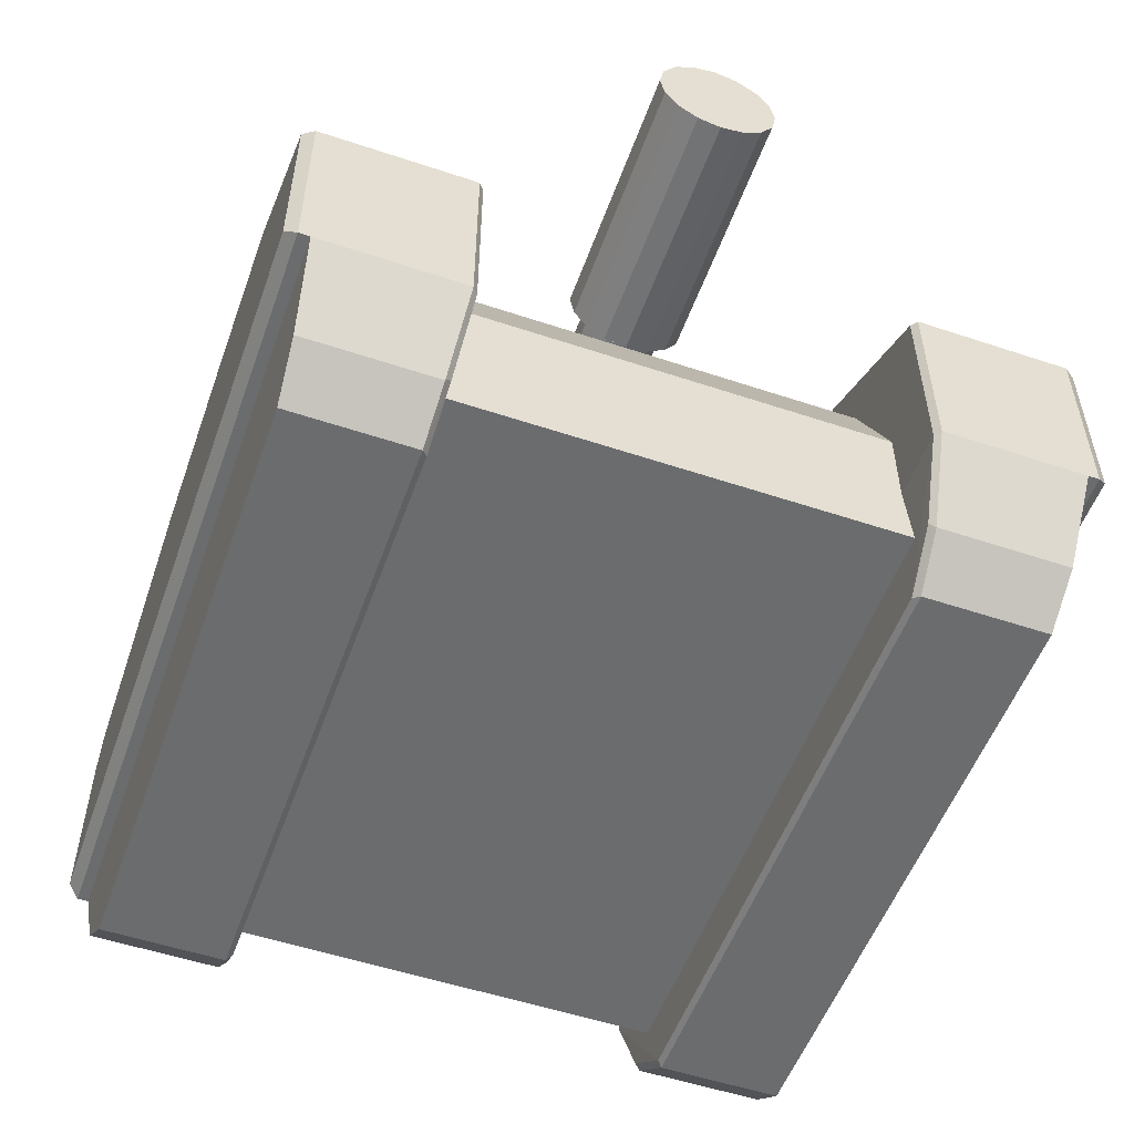
<metadata>
{"format":"obj","ext":"obj","renderer":"f3d","projection":"perspective","resolution":1024,"background":"white","views":[{"elev":-53.6,"azim":-109.6,"up":"+Y"}]}
</metadata>
<code>
o Tank
v -1 0.1654 0.6625
v -0.8332 0.9783 0.6625
v -1 0.1654 -0.6625
v -0.8332 0.9783 -0.6625
v 1 0.1654 0.6625
v 0.9751 0.9574 0.6196
v 1 0.1654 -0.6625
v 0.9421 0.959 -0.6625
v -1 0.6159 0.6625
v -1 0.6159 -0.6625
v 1 0.6159 -0.6625
v 1.017 0.6472 0.6196
v 0.8776 0.1654 -0.6625
v 0.09267 0.1654 -0.6625
v -0.3764 0.1654 -0.6625
v -0.3764 1.083 -0.6625
v 0.09267 1.083 -0.6625
v 0.8733 1.083 -0.6625
v -0.3764 0.1654 0.6625
v 0.09267 0.1654 0.6625
v 0.8776 0.1654 0.6625
v 0.8733 1.083 0.6625
v 0.09267 1.083 0.6625
v -0.3764 1.083 0.6625
v -1.08 0.1186 1.069
v -0.6553 1.249 1.087
v 1.126 0.1258 1.069
v 1.156 1.069 1.087
v -0.9339 0.004204 1.059
v -0.09899 0.004204 1.059
v 0.9673 0.004204 1.059
v 0.3835 1.28 1.087
v 0 1.28 1.087
v -0.2167 1.28 1.087
v -1.224 0.3601 1.087
v -1.224 0.9236 1.087
v 1.224 0.9236 1.087
v 1.224 0.3601 1.087
v 0.3835 0.3601 1.087
v 0 0.3601 1.087
v -0.2167 0.3601 1.087
v -0.2167 0.9236 0.6391
v -0.2167 0.3601 0.6391
v 0 0.9236 0.6391
v 0 0.3601 0.6391
v 0.3835 0.9236 0.6391
v 0.3835 0.3601 0.6391
v 0.3923 0.9285 1.155
v -0.003592 0.9285 1.155
v -0.2273 0.9285 1.155
v -1.224 0.9236 1.121
v -1.199 0.9285 1.155
v -0.7147 1.211 1.155
v -0.6553 1.249 1.121
v -0.2273 1.246 1.155
v -0.2167 1.28 1.121
v 1.152 1.034 1.155
v 1.156 1.069 1.121
v 0.3835 1.28 1.121
v 0.3923 1.246 1.155
v 0 1.28 1.121
v -0.003592 1.246 1.155
v -1.224 0.3601 1.121
v -1.199 0.3907 1.155
v 1.2 0.9285 1.155
v 1.224 0.9236 1.121
v 1.201 0.3907 1.155
v 1.224 0.3601 1.121
v 0.3835 0.3601 1.121
v 0.3923 0.3907 1.155
v 0 0.3601 1.121
v -0.003592 0.3907 1.155
v -0.2273 0.3907 1.155
v -0.2167 0.3601 1.121
v -1.072 0.1381 0.6565
v -1.08 0.1186 0.6745
v -0.6652 1.232 0.6391
v -0.6553 1.249 0.6551
v 1.115 0.1401 0.6569
v 1.126 0.1258 0.6745
v 1.145 1.056 0.6391
v 1.156 1.069 0.6551
v 0.9673 0.004204 0.6821
v 0.9507 0.01435 0.6653
v -0.09899 0.004204 0.6821
v -0.09615 0.01442 0.6653
v -0.9141 0.01403 0.6653
v -0.9339 0.004204 0.6821
v -0.2167 1.28 0.6551
v -0.2167 1.263 0.6391
v 0 1.28 0.6551
v 0 1.263 0.6391
v 0.3835 1.263 0.6391
v 0.3835 1.28 0.6551
v -1.205 0.9236 0.6391
v -1.224 0.9236 0.6551
v -1.224 0.3601 0.6551
v -1.205 0.3601 0.6391
v 1.224 0.9236 0.6551
v 1.207 0.9236 0.6391
v 1.207 0.3601 0.6391
v 1.224 0.3601 0.6551
v -1.08 0.1186 -1.069
v -0.6553 1.249 -1.087
v 1.126 0.1258 -1.069
v 1.156 1.069 -1.087
v -0.9339 0.004204 -1.059
v -0.09899 0.004204 -1.059
v 0.9673 0.004204 -1.059
v 0.3835 1.28 -1.087
v 0 1.28 -1.087
v -0.2167 1.28 -1.087
v -1.224 0.3601 -1.087
v -1.224 0.9236 -1.087
v 1.224 0.9236 -1.087
v 1.224 0.3601 -1.087
v 0.3835 0.3601 -1.087
v 0 0.3601 -1.087
v -0.2167 0.3601 -1.087
v -0.2167 0.9236 -0.6391
v -0.2167 0.3601 -0.6391
v 0 0.9236 -0.6391
v 0 0.3601 -0.6391
v 0.3835 0.9236 -0.6391
v 0.3835 0.3601 -0.6391
v 0.3923 0.9285 -1.155
v -0.003592 0.9285 -1.155
v -0.2273 0.9285 -1.155
v -1.224 0.9236 -1.121
v -1.199 0.9285 -1.155
v -0.7147 1.211 -1.155
v -0.6553 1.249 -1.121
v -0.2273 1.246 -1.155
v -0.2167 1.28 -1.121
v 1.152 1.034 -1.155
v 1.156 1.069 -1.121
v 0.3835 1.28 -1.121
v 0.3923 1.246 -1.155
v 0 1.28 -1.121
v -0.003592 1.246 -1.155
v -1.224 0.3601 -1.121
v -1.199 0.3907 -1.155
v 1.2 0.9285 -1.155
v 1.224 0.9236 -1.121
v 1.201 0.3907 -1.155
v 1.224 0.3601 -1.121
v 0.3835 0.3601 -1.121
v 0.3923 0.3907 -1.155
v 0 0.3601 -1.121
v -0.003592 0.3907 -1.155
v -0.2273 0.3907 -1.155
v -0.2167 0.3601 -1.121
v -1.072 0.1381 -0.6565
v -1.08 0.1186 -0.6745
v -0.6652 1.232 -0.6391
v -0.6553 1.249 -0.6551
v 1.115 0.1401 -0.6569
v 1.126 0.1258 -0.6745
v 1.145 1.056 -0.6391
v 1.156 1.069 -0.6551
v 0.9673 0.004204 -0.6821
v 0.9507 0.01435 -0.6653
v -0.09899 0.004204 -0.6821
v -0.09615 0.01442 -0.6653
v -0.9141 0.01403 -0.6653
v -0.9339 0.004204 -0.6821
v -0.2167 1.28 -0.6551
v -0.2167 1.263 -0.6391
v 0 1.28 -0.6551
v 0 1.263 -0.6391
v 0.3835 1.263 -0.6391
v 0.3835 1.28 -0.6551
v -1.205 0.9236 -0.6391
v -1.224 0.9236 -0.6551
v -1.224 0.3601 -0.6551
v -1.205 0.3601 -0.6391
v 1.224 0.9236 -0.6551
v 1.207 0.9236 -0.6391
v 1.207 0.3601 -0.6391
v 1.224 0.3601 -0.6551
v -0.07694 1.04 0.6094
v -0.07694 1.04 -0.6094
v 0.6875 1.04 0.6094
v 0.6875 1.04 -0.6094
v -0.05556 1.04 -0.3404
v -0.05556 1.04 0.3404
v 0.894 1.04 0.3404
v 0.894 1.04 -0.3404
v -0.000829 1.786 0.4558
v -0.000829 1.786 -0.4558
v 0.571 1.786 0.4558
v 0.571 1.786 -0.4558
v -0.03203 1.786 0.2546
v -0.03203 1.786 -0.2546
v 0.7255 1.786 -0.2546
v 0.7255 1.786 0.2546
v -0.07255 1.652 0.6005
v -0.07694 1.633 0.6094
v -0.07255 1.652 -0.6005
v -0.07694 1.633 -0.6094
v 0.6809 1.652 0.6007
v 0.6875 1.633 0.6094
v 0.6809 1.652 -0.6007
v 0.6875 1.633 -0.6094
v -0.09859 1.652 0.3354
v -0.1027 1.633 0.3404
v -0.1027 1.633 -0.3404
v -0.09859 1.652 -0.3354
v 0.8846 1.652 -0.3356
v 0.894 1.633 -0.3404
v 0.894 1.633 0.3404
v 0.8846 1.652 0.3356
v -0.6316 1.591 -0.1679
v -0.6316 1.522 -0.1817
v 0.005115 1.522 -0.1268
v -0.6108 1.522 -0.1268
v 0.005115 1.57 -0.1171
v -0.6108 1.57 -0.1171
v 0.005115 1.611 -0.08963
v -0.6108 1.611 -0.08963
v 0.005115 1.639 -0.0485
v -0.6108 1.639 -0.0485
v 0.005115 1.649 -0
v -0.6108 1.649 -0
v 0.005115 1.639 0.0485
v -0.6108 1.639 0.0485
v 0.005115 1.611 0.08962
v -0.6108 1.611 0.08962
v 0.005115 1.57 0.1171
v -0.6108 1.57 0.1171
v 0.005115 1.522 0.1267
v -0.6108 1.522 0.1267
v 0.005115 1.473 0.1171
v -0.6108 1.473 0.1171
v 0.005115 1.432 0.08962
v -0.6108 1.432 0.08962
v 0.005115 1.405 0.0485
v -0.6108 1.405 0.0485
v 0.005115 1.395 -0
v -0.6108 1.395 -0
v 0.005115 1.405 -0.0485
v -0.6108 1.405 -0.0485
v 0.005115 1.432 -0.08963
v -0.6108 1.432 -0.08963
v 0.005115 1.473 -0.1171
v -0.6108 1.473 -0.1171
v -0.6316 1.65 -0.1285
v -0.6316 1.69 -0.06955
v -0.6316 1.704 -0
v -0.6316 1.69 0.06955
v -0.6316 1.65 0.1285
v -0.6316 1.591 0.1679
v -0.6316 1.522 0.1817
v -0.6316 1.452 0.1679
v -0.6316 1.393 0.1285
v -0.6316 1.354 0.06955
v -0.6316 1.34 -0
v -0.6316 1.354 -0.06955
v -0.6316 1.393 -0.1285
v -0.6316 1.452 -0.1679
v -1.414 1.591 -0.1679
v -1.414 1.522 -0.1817
v -1.414 1.65 -0.1285
v -1.414 1.69 -0.06955
v -1.414 1.704 -0
v -1.414 1.69 0.06955
v -1.414 1.65 0.1285
v -1.414 1.591 0.1679
v -1.414 1.522 0.1817
v -1.414 1.452 0.1679
v -1.414 1.393 0.1285
v -1.414 1.354 0.06955
v -1.414 1.34 -0
v -1.414 1.354 -0.06955
v -1.414 1.393 -0.1285
v -1.414 1.452 -0.1679
v 1.123 0.7291 -0.3875
v 1.07 0.7346 -0.4099
v 0.9137 0.5487 -0.4099
v 1.012 0.666 -0.4099
v 0.9551 0.5139 -0.3875
v 1.053 0.6312 -0.3875
v 0.9723 0.4995 -0.3334
v 1.071 0.6168 -0.3334
v 0.9551 0.5139 -0.2793
v 1.053 0.6312 -0.2793
v 0.9137 0.5487 -0.2569
v 1.012 0.666 -0.2569
v 0.8722 0.5835 -0.2793
v 0.9705 0.7007 -0.2793
v 0.855 0.5979 -0.3334
v 0.9534 0.7151 -0.3334
v 0.8722 0.5835 -0.3875
v 0.9705 0.7007 -0.3875
v 1.146 0.7268 -0.3334
v 1.123 0.7291 -0.2793
v 1.07 0.7346 -0.2569
v 1.016 0.7401 -0.2793
v 0.9934 0.7424 -0.3334
v 1.016 0.7401 -0.3875
v 1.131 0.9108 -0.3763
v 1.088 0.9152 -0.3941
v 1.149 0.909 -0.3334
v 1.131 0.9108 -0.2904
v 1.088 0.9152 -0.2726
v 1.045 0.9196 -0.2904
v 1.028 0.9214 -0.3334
v 1.045 0.9196 -0.3763
v 1.123 0.7291 -0.1764
v 1.07 0.7346 -0.1988
v 0.9137 0.5487 -0.1988
v 1.012 0.666 -0.1988
v 0.9551 0.5139 -0.1764
v 1.053 0.6312 -0.1764
v 0.9723 0.4995 -0.1223
v 1.071 0.6168 -0.1223
v 0.9551 0.5139 -0.06817
v 1.053 0.6312 -0.06817
v 0.9137 0.5487 -0.04575
v 1.012 0.666 -0.04575
v 0.8722 0.5835 -0.06817
v 0.9705 0.7007 -0.06817
v 0.855 0.5979 -0.1223
v 0.9534 0.7151 -0.1223
v 0.8722 0.5835 -0.1764
v 0.9705 0.7007 -0.1764
v 1.146 0.7268 -0.1223
v 1.123 0.7291 -0.06817
v 1.07 0.7346 -0.04575
v 1.016 0.7401 -0.06817
v 0.9934 0.7424 -0.1223
v 1.016 0.7401 -0.1764
v 1.132 0.9107 -0.1663
v 1.088 0.9152 -0.1846
v 1.15 0.9088 -0.1223
v 1.132 0.9107 -0.07821
v 1.088 0.9152 -0.05996
v 1.044 0.9197 -0.07821
v 1.026 0.9216 -0.1223
v 1.044 0.9197 -0.1663
v -1 0.1654 0.0755
v -0.8332 0.9783 0.0755
v 1 0.1654 0.0755
v 0.9751 0.9574 0.08832
v 1.017 0.6472 0.08832
v -1 0.6159 0.0755
v 0.8733 1.083 0.0755
v 0.09267 1.083 0.0755
v -0.3764 1.083 0.0755
v -0.3764 0.1654 0.0755
v 0.09267 0.1654 0.0755
v 0.8776 0.1654 0.0755
v 0.9421 0.959 0.0755
v 0.9421 0.959 0.6625
v 1 0.6159 0.6625
v 1 0.6159 0.0755
v 1.088 0.9152 -0.1988
v 1.034 0.9207 -0.1764
v 1.012 0.923 -0.1223
v 1.034 0.9207 -0.06817
v 1.088 0.9152 -0.04575
v 1.142 0.9097 -0.06817
v 1.164 0.9074 -0.1223
v 1.142 0.9097 -0.1764
v 1.083 0.8661 -0.1846
v 1.039 0.8707 -0.1663
v 1.021 0.8725 -0.1223
v 1.039 0.8707 -0.07821
v 1.083 0.8661 -0.05996
v 1.127 0.8616 -0.07821
v 1.145 0.8598 -0.1223
v 1.127 0.8616 -0.1663
v 1.088 0.9152 -0.4099
v 1.034 0.9207 -0.3875
v 1.012 0.923 -0.3334
v 1.034 0.9207 -0.2793
v 1.088 0.9152 -0.2569
v 1.142 0.9097 -0.2793
v 1.164 0.9074 -0.3334
v 1.142 0.9097 -0.3875
v 1.084 0.8728 -0.3941
v 1.041 0.8772 -0.3763
v 1.023 0.879 -0.3334
v 1.041 0.8772 -0.2904
v 1.084 0.8728 -0.2726
v 1.126 0.8684 -0.2904
v 1.144 0.8666 -0.3334
v 1.126 0.8684 -0.3763
v 1.156 1.069 -1.087
v 1.152 1.034 -1.155
v 1.156 1.069 -1.121
v -1.199 0.9285 1.155
v -0.7147 1.211 1.155
v -0.2273 1.246 1.155
v 1.152 1.034 1.155
v 0.3923 1.246 1.155
v -0.003592 1.246 1.155
v -1.199 0.3907 1.155
v 1.2 0.9285 1.155
v 1.201 0.3907 1.155
v 0.3923 0.3907 1.155
v -0.003592 0.3907 1.155
v -0.2273 0.3907 1.155
v 1.131 0.9108 -0.3763
v 1.088 0.9152 -0.3941
v 1.149 0.909 -0.3334
v 1.131 0.9108 -0.2904
v 1.088 0.9152 -0.2726
v 1.045 0.9196 -0.2904
v 1.028 0.9214 -0.3334
v 1.045 0.9196 -0.3763
f 342 10 346
f 344 12 345
f 343 21 352
f 342 24 349
f 356 5 343
f 346 3 341
f 347 354 353
f 348 22 347
f 349 23 348
f 350 1 341
f 351 19 350
f 352 20 351
f 84 101 79
f 86 47 84
f 46 81 100
f 65 70 67
f 82 32 28
f 77 42 95
f 99 28 37
f 36 97 35
f 44 93 46
f 78 34 89
f 42 92 44
f 43 86 87
f 60 49 48
f 39 71 40
f 33 59 32
f 26 96 36
f 89 33 91
f 94 33 32
f 83 30 85
f 44 47 45
f 88 30 29
f 42 45 43
f 76 29 25
f 47 100 101
f 30 41 29
f 73 52 64
f 39 30 31
f 34 61 33
f 38 31 27
f 49 73 72
f 29 35 25
f 57 48 65
f 80 31 83
f 80 38 27
f 102 37 38
f 98 87 75
f 95 43 98
f 26 56 34
f 28 66 37
f 41 63 35
f 32 58 28
f 40 74 41
f 38 69 39
f 50 53 52
f 62 50 49
f 48 72 70
f 36 54 26
f 37 68 38
f 53 51 52
f 54 55 56
f 58 60 57
f 59 62 60
f 56 62 61
f 64 51 63
f 57 66 58
f 67 66 65
f 72 74 71
f 72 69 70
f 67 69 68
f 64 74 73
f 35 51 36
f 75 97 98
f 88 75 87
f 94 81 93
f 102 79 101
f 83 79 80
f 85 84 83
f 85 87 86
f 78 90 77
f 91 90 89
f 94 92 91
f 77 96 78
f 98 96 95
f 99 81 82
f 99 101 100
f 35 76 25
f 162 179 125
f 164 125 123
f 124 159 171
f 148 143 145
f 160 110 172
f 120 155 173
f 177 106 160
f 175 114 113
f 122 171 170
f 112 156 167
f 120 170 168
f 164 121 165
f 127 138 126
f 149 117 118
f 137 111 110
f 174 104 114
f 111 167 169
f 172 111 169
f 108 161 163
f 125 122 123
f 166 108 163
f 123 120 121
f 154 107 166
f 125 178 124
f 108 119 118
f 151 130 128
f 108 117 109
f 139 112 111
f 109 116 105
f 151 127 150
f 107 113 119
f 126 135 143
f 109 158 161
f 158 116 180
f 180 115 177
f 165 176 153
f 121 173 176
f 134 104 112
f 144 106 115
f 141 119 113
f 136 110 106
f 152 118 119
f 147 116 117
f 128 131 133
f 128 140 127
f 150 126 148
f 132 114 104
f 146 115 116
f 129 131 130
f 133 132 134
f 136 138 137
f 137 140 139
f 140 134 139
f 142 129 130
f 135 144 143
f 144 145 143
f 150 152 151
f 147 150 148
f 145 147 148
f 152 142 151
f 129 113 114
f 175 153 176
f 166 153 154
f 172 159 160
f 180 157 158
f 157 161 158
f 162 163 161
f 163 165 166
f 156 168 167
f 168 169 167
f 170 172 169
f 155 174 173
f 174 176 173
f 159 177 160
f 177 179 180
f 154 113 103
f 200 184 182
f 199 192 203
f 204 188 184
f 197 191 189
f 202 181 183
f 212 191 201
f 209 192 195
f 209 196 212
f 205 189 193
f 210 187 188
f 193 191 196
f 192 194 195
f 194 196 195
f 211 183 187
f 206 185 186
f 185 200 182
f 208 190 199
f 205 194 208
f 199 207 208
f 203 200 199
f 201 211 212
f 201 198 202
f 197 206 198
f 208 206 205
f 203 210 204
f 212 210 209
f 198 186 181
f 253 270 254
f 216 260 214
f 216 217 215
f 250 267 251
f 244 258 259
f 218 219 217
f 259 276 260
f 236 256 238
f 220 221 219
f 213 263 247
f 230 253 232
f 221 224 223
f 249 266 250
f 224 250 226
f 224 225 223
f 252 269 253
f 220 213 247
f 226 227 225
f 260 262 214
f 244 260 246
f 228 229 227
f 255 272 256
f 240 256 257
f 230 231 229
f 258 275 259
f 232 254 234
f 232 233 231
f 214 261 213
f 228 250 251
f 234 235 233
f 248 265 249
f 222 247 248
f 236 237 235
f 251 268 252
f 240 258 242
f 238 239 237
f 254 271 255
f 234 255 236
f 240 241 239
f 271 267 263
f 228 252 230
f 242 243 241
f 222 249 224
f 257 274 258
f 244 245 243
f 256 273 257
f 218 214 213
f 246 215 245
f 247 264 248
f 280 300 278
f 280 281 279
f 286 297 288
f 281 284 283
f 294 299 300
f 284 285 283
f 284 296 286
f 286 287 285
f 282 278 277
f 288 289 287
f 290 299 292
f 289 292 291
f 284 277 295
f 296 377 297
f 292 293 291
f 288 298 290
f 293 280 279
f 307 382 308
f 296 379 378
f 300 373 278
f 298 375 299
f 277 379 295
f 300 375 374
f 298 377 376
f 277 373 380
f 312 332 310
f 312 313 311
f 318 329 320
f 313 316 315
f 326 331 332
f 316 317 315
f 316 328 318
f 318 319 317
f 314 310 309
f 320 321 319
f 322 331 324
f 321 324 323
f 316 309 327
f 328 361 329
f 324 325 323
f 320 330 322
f 325 312 311
f 335 372 371
f 328 363 362
f 332 357 310
f 330 359 331
f 309 363 327
f 332 359 358
f 330 361 360
f 309 357 364
f 13 351 14
f 14 350 15
f 15 341 3
f 16 348 17
f 17 347 18
f 18 353 8
f 9 341 1
f 11 343 7
f 4 349 16
f 7 352 13
f 8 356 11
f 2 346 9
f 6 353 354
f 12 354 355
f 12 356 345
f 345 353 344
f 334 358 340
f 339 358 359
f 338 359 360
f 337 360 361
f 336 361 362
f 336 363 335
f 333 363 364
f 333 357 334
f 367 369 371
f 337 370 369
f 339 368 367
f 340 365 334
f 334 372 333
f 335 370 336
f 338 369 368
f 339 366 340
f 302 374 308
f 307 374 375
f 307 376 306
f 306 377 305
f 304 377 378
f 304 379 303
f 301 379 380
f 301 373 302
f 385 386 387
f 303 388 387
f 305 386 385
f 307 384 383
f 308 381 302
f 302 388 301
f 303 386 304
f 306 385 384
f 342 4 10
f 344 6 12
f 343 5 21
f 342 2 24
f 356 355 5
f 346 10 3
f 347 22 354
f 348 23 22
f 349 24 23
f 350 19 1
f 351 20 19
f 352 21 20
f 84 47 101
f 86 45 47
f 46 93 81
f 65 48 70
f 82 94 32
f 77 90 42
f 99 82 28
f 36 96 97
f 44 92 93
f 78 26 34
f 42 90 92
f 43 45 86
f 60 62 49
f 39 69 71
f 33 61 59
f 26 78 96
f 89 34 33
f 94 91 33
f 83 31 30
f 44 46 47
f 88 85 30
f 42 44 45
f 76 88 29
f 47 46 100
f 30 40 41
f 73 50 52
f 39 40 30
f 34 56 61
f 38 39 31
f 49 50 73
f 29 41 35
f 57 60 48
f 80 27 31
f 80 102 38
f 102 99 37
f 98 43 87
f 95 42 43
f 26 54 56
f 28 58 66
f 41 74 63
f 32 59 58
f 40 71 74
f 38 68 69
f 50 55 53
f 62 55 50
f 48 49 72
f 36 51 54
f 37 66 68
f 53 54 51
f 54 53 55
f 58 59 60
f 59 61 62
f 56 55 62
f 64 52 51
f 57 65 66
f 67 68 66
f 72 73 74
f 72 71 69
f 67 70 69
f 64 63 74
f 35 63 51
f 75 76 97
f 88 76 75
f 94 82 81
f 102 80 79
f 83 84 79
f 85 86 84
f 85 88 87
f 78 89 90
f 91 92 90
f 94 93 92
f 77 95 96
f 98 97 96
f 99 100 81
f 99 102 101
f 35 97 76
f 162 157 179
f 164 162 125
f 124 178 159
f 148 126 143
f 160 106 110
f 120 168 155
f 177 115 106
f 175 174 114
f 122 124 171
f 112 104 156
f 120 122 170
f 164 123 121
f 127 140 138
f 149 147 117
f 137 139 111
f 174 156 104
f 111 112 167
f 172 110 111
f 108 109 161
f 125 124 122
f 166 107 108
f 123 122 120
f 154 103 107
f 125 179 178
f 108 107 119
f 151 142 130
f 108 118 117
f 139 134 112
f 109 117 116
f 151 128 127
f 107 103 113
f 126 138 135
f 109 105 158
f 158 105 116
f 180 116 115
f 165 121 176
f 121 120 173
f 134 132 104
f 144 136 106
f 141 152 119
f 136 137 110
f 152 149 118
f 147 146 116
f 128 130 131
f 128 133 140
f 150 127 126
f 132 129 114
f 146 144 115
f 129 132 131
f 133 131 132
f 136 135 138
f 137 138 140
f 140 133 134
f 142 141 129
f 135 136 144
f 144 146 145
f 150 149 152
f 147 149 150
f 145 146 147
f 152 141 142
f 129 141 113
f 175 154 153
f 166 165 153
f 172 171 159
f 180 179 157
f 157 162 161
f 162 164 163
f 163 164 165
f 156 155 168
f 168 170 169
f 170 171 172
f 155 156 174
f 174 175 176
f 159 178 177
f 177 178 179
f 154 175 113
f 200 204 184
f 199 190 192
f 204 210 188
f 197 201 191
f 202 198 181
f 212 196 191
f 209 203 192
f 209 195 196
f 205 197 189
f 210 211 187
f 193 189 191
f 192 190 194
f 194 193 196
f 211 202 183
f 206 207 185
f 185 207 200
f 208 194 190
f 205 193 194
f 199 200 207
f 203 204 200
f 201 202 211
f 201 197 198
f 197 205 206
f 208 207 206
f 203 209 210
f 212 211 210
f 198 206 186
f 253 269 270
f 216 246 260
f 216 218 217
f 250 266 267
f 244 242 258
f 218 220 219
f 259 275 276
f 236 255 256
f 220 222 221
f 213 261 263
f 230 252 253
f 221 222 224
f 249 265 266
f 224 249 250
f 224 226 225
f 252 268 269
f 220 218 213
f 226 228 227
f 260 276 262
f 244 259 260
f 228 230 229
f 255 271 272
f 240 238 256
f 230 232 231
f 258 274 275
f 232 253 254
f 232 234 233
f 214 262 261
f 228 226 250
f 234 236 235
f 248 264 265
f 222 220 247
f 236 238 237
f 251 267 268
f 240 257 258
f 238 240 239
f 254 270 271
f 234 254 255
f 240 242 241
f 263 261 262
f 262 276 275
f 275 274 273
f 273 272 275
f 272 271 275
f 271 270 267
f 270 269 267
f 269 268 267
f 267 266 263
f 266 265 263
f 265 264 263
f 263 262 271
f 262 275 271
f 228 251 252
f 242 244 243
f 222 248 249
f 257 273 274
f 244 246 245
f 256 272 273
f 218 216 214
f 246 216 215
f 247 263 264
f 280 294 300
f 280 282 281
f 286 296 297
f 281 282 284
f 294 292 299
f 284 286 285
f 284 295 296
f 286 288 287
f 282 280 278
f 288 290 289
f 290 298 299
f 289 290 292
f 284 282 277
f 296 378 377
f 292 294 293
f 288 297 298
f 293 294 280
f 307 383 382
f 296 295 379
f 300 374 373
f 298 376 375
f 277 380 379
f 300 299 375
f 298 297 377
f 277 278 373
f 312 326 332
f 312 314 313
f 318 328 329
f 313 314 316
f 326 324 331
f 316 318 317
f 316 327 328
f 318 320 319
f 314 312 310
f 320 322 321
f 322 330 331
f 321 322 324
f 316 314 309
f 328 362 361
f 324 326 325
f 320 329 330
f 325 326 312
f 335 333 372
f 328 327 363
f 332 358 357
f 330 360 359
f 309 364 363
f 332 331 359
f 330 329 361
f 309 310 357
f 13 352 351
f 14 351 350
f 15 350 341
f 16 349 348
f 17 348 347
f 18 347 353
f 9 346 341
f 11 356 343
f 4 342 349
f 7 343 352
f 8 353 356
f 2 342 346
f 6 344 353
f 12 6 354
f 12 355 356
f 345 356 353
f 334 357 358
f 339 340 358
f 338 339 359
f 337 338 360
f 336 337 361
f 336 362 363
f 333 335 363
f 333 364 357
f 371 372 365
f 365 366 371
f 366 367 371
f 367 368 369
f 369 370 371
f 337 336 370
f 339 338 368
f 340 366 365
f 334 365 372
f 335 371 370
f 338 337 369
f 339 367 366
f 302 373 374
f 307 308 374
f 307 375 376
f 306 376 377
f 304 305 377
f 304 378 379
f 301 303 379
f 301 380 373
f 387 388 381
f 381 382 387
f 382 383 387
f 383 384 387
f 384 385 387
f 303 301 388
f 305 304 386
f 307 306 384
f 308 382 381
f 302 381 388
f 303 387 386
f 306 305 385
l 402 403
l 401 402
l 406 404
l 390 391
l 407 406
l 391 389
l 405 411
l 392 393
l 409 408
l 408 407
l 394 397
l 411 410
l 393 394
l 410 409
l 397 396
l 400 401
l 396 395
l 395 399
l 403 398
l 398 392
l 404 405
l 399 400

</code>
